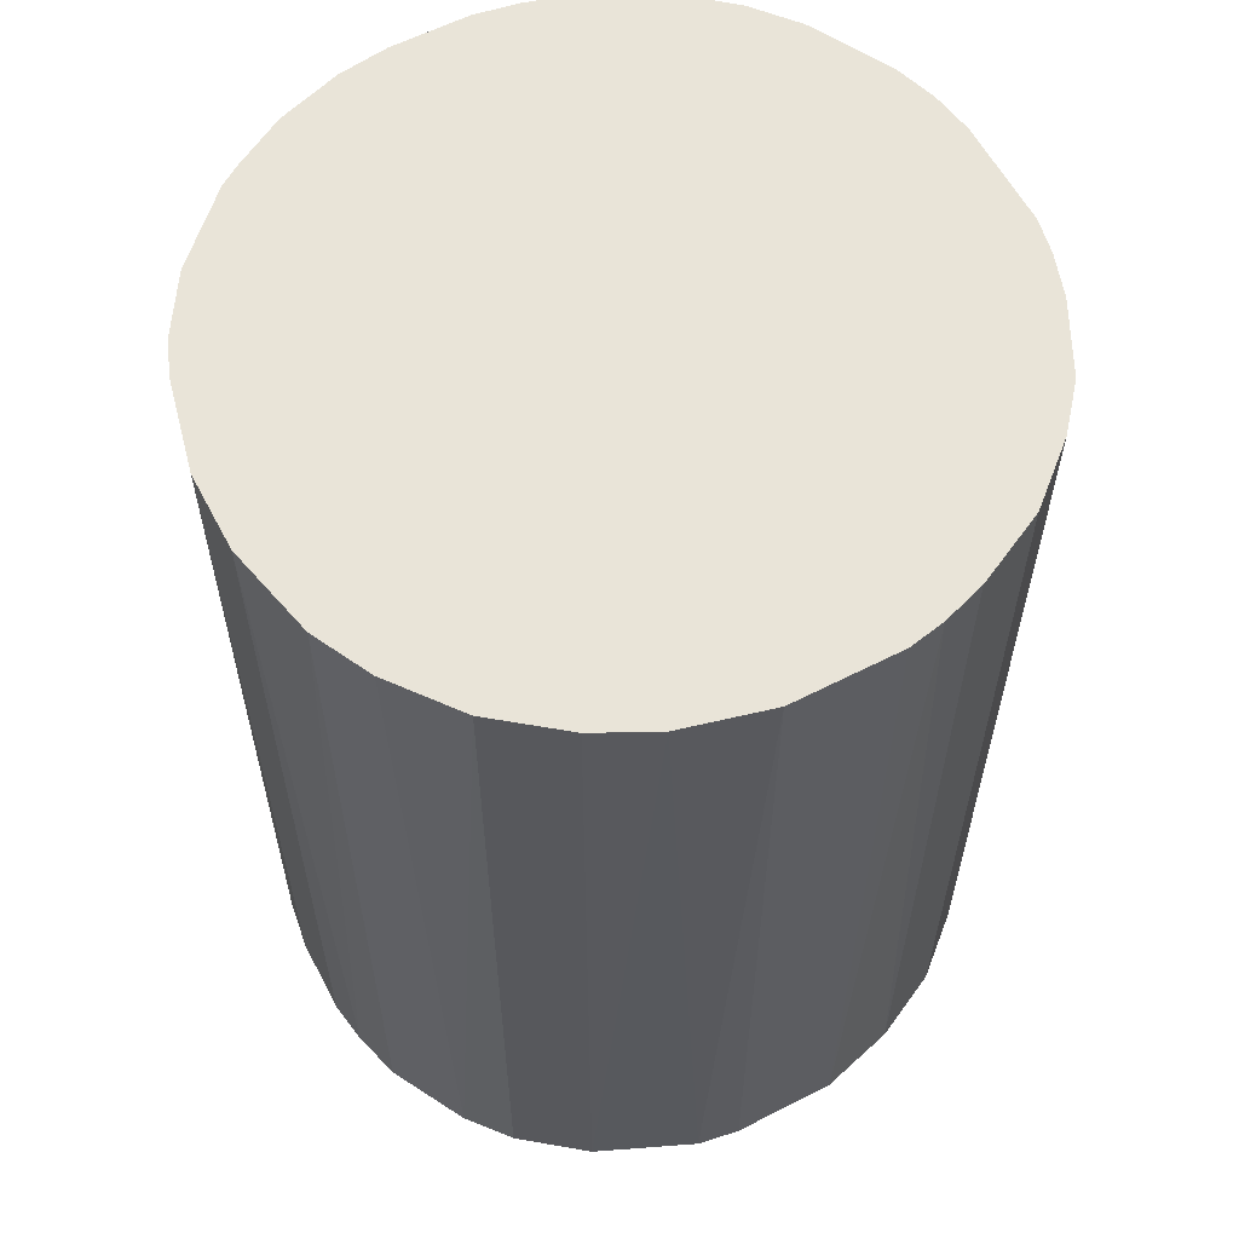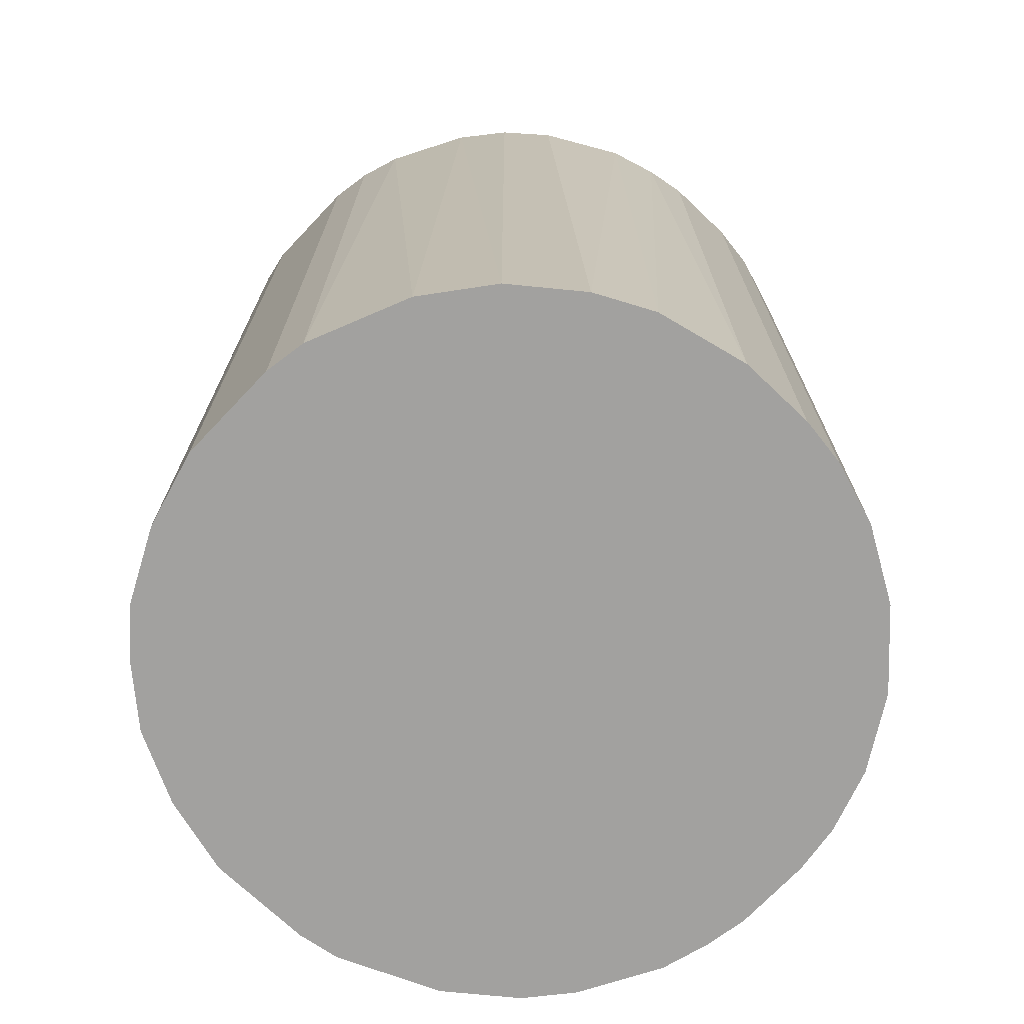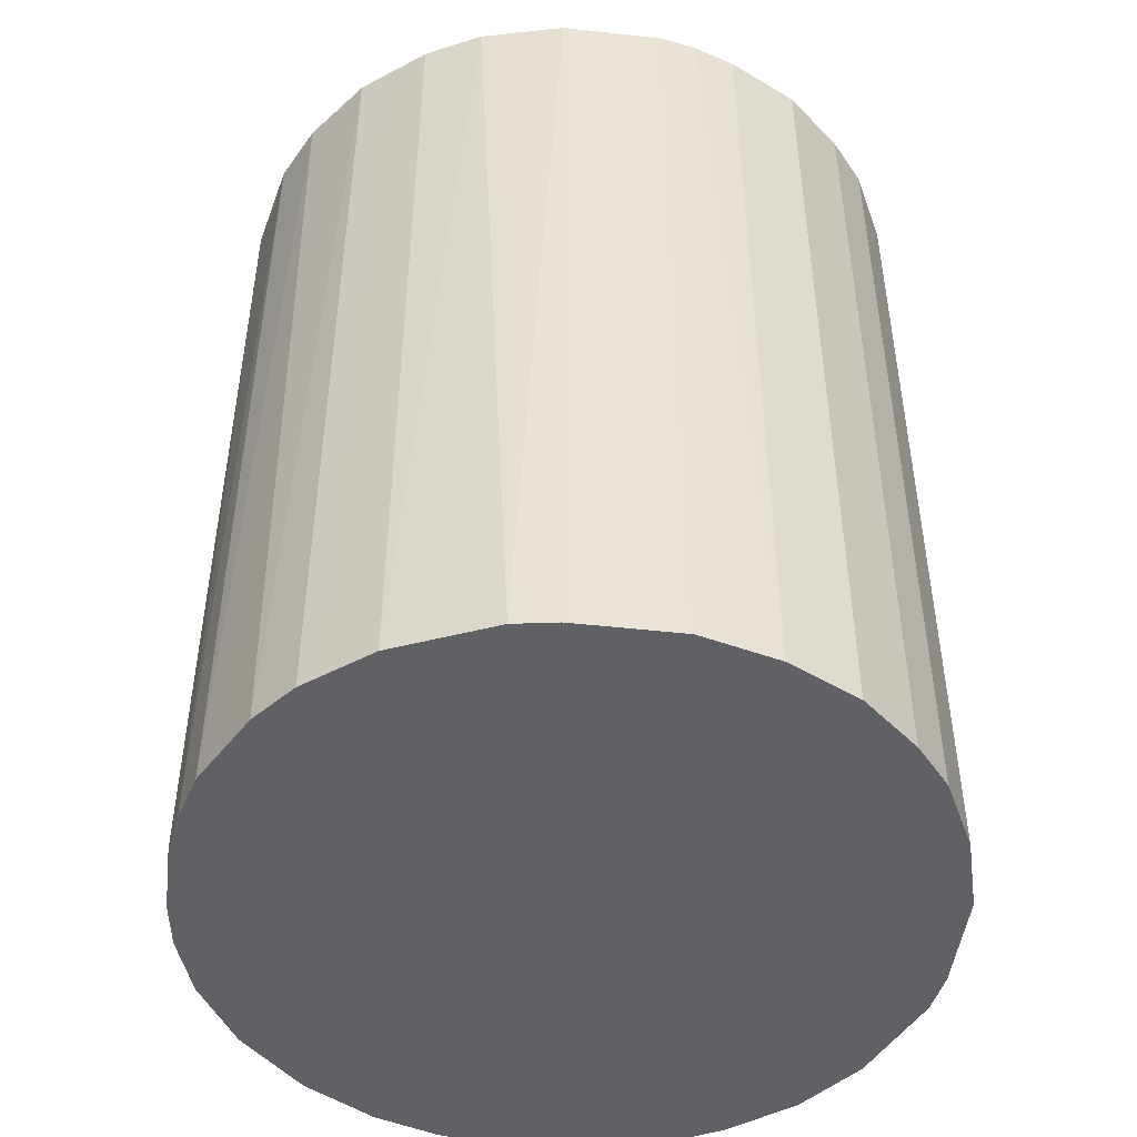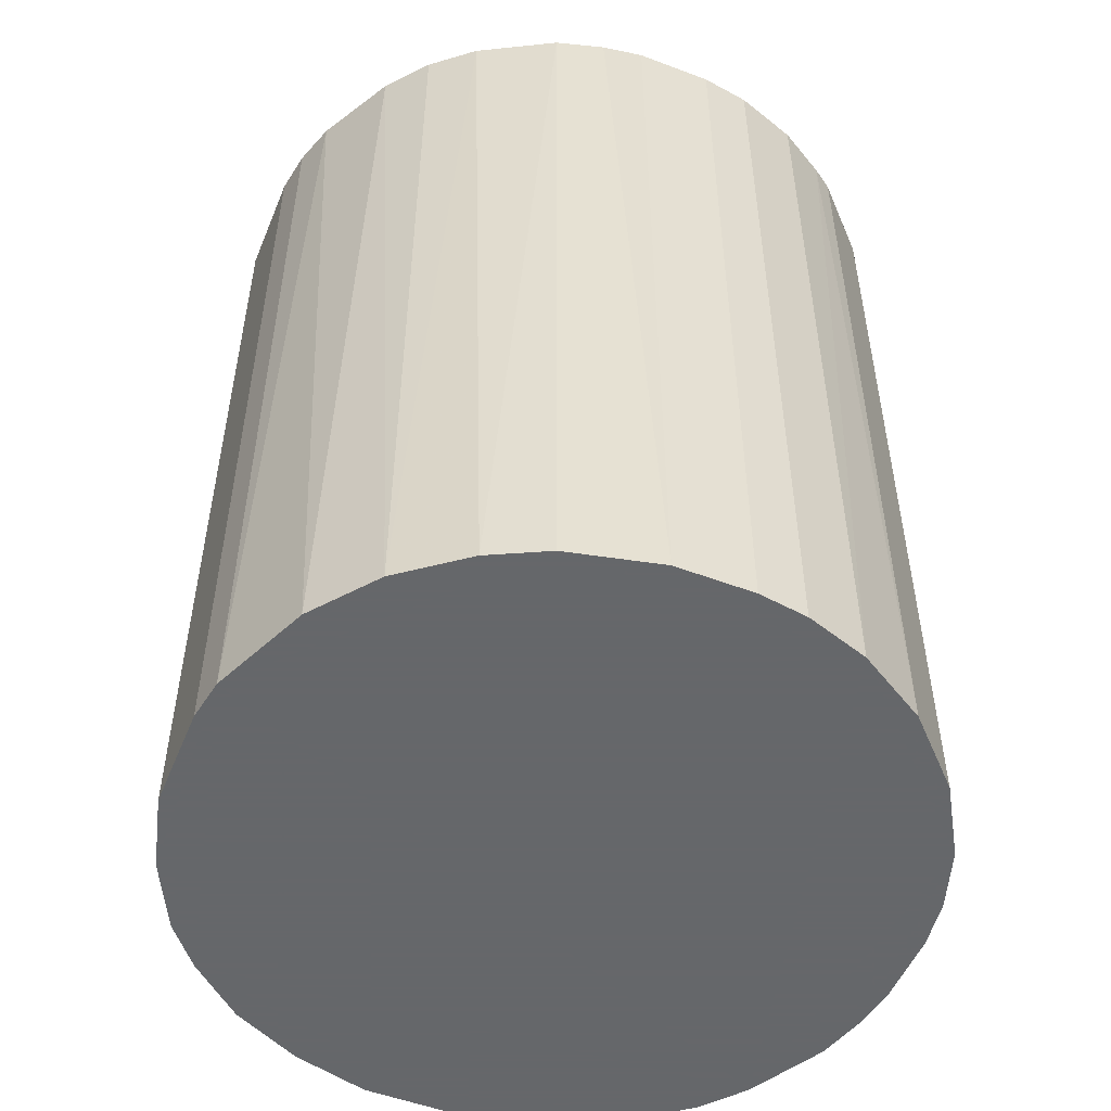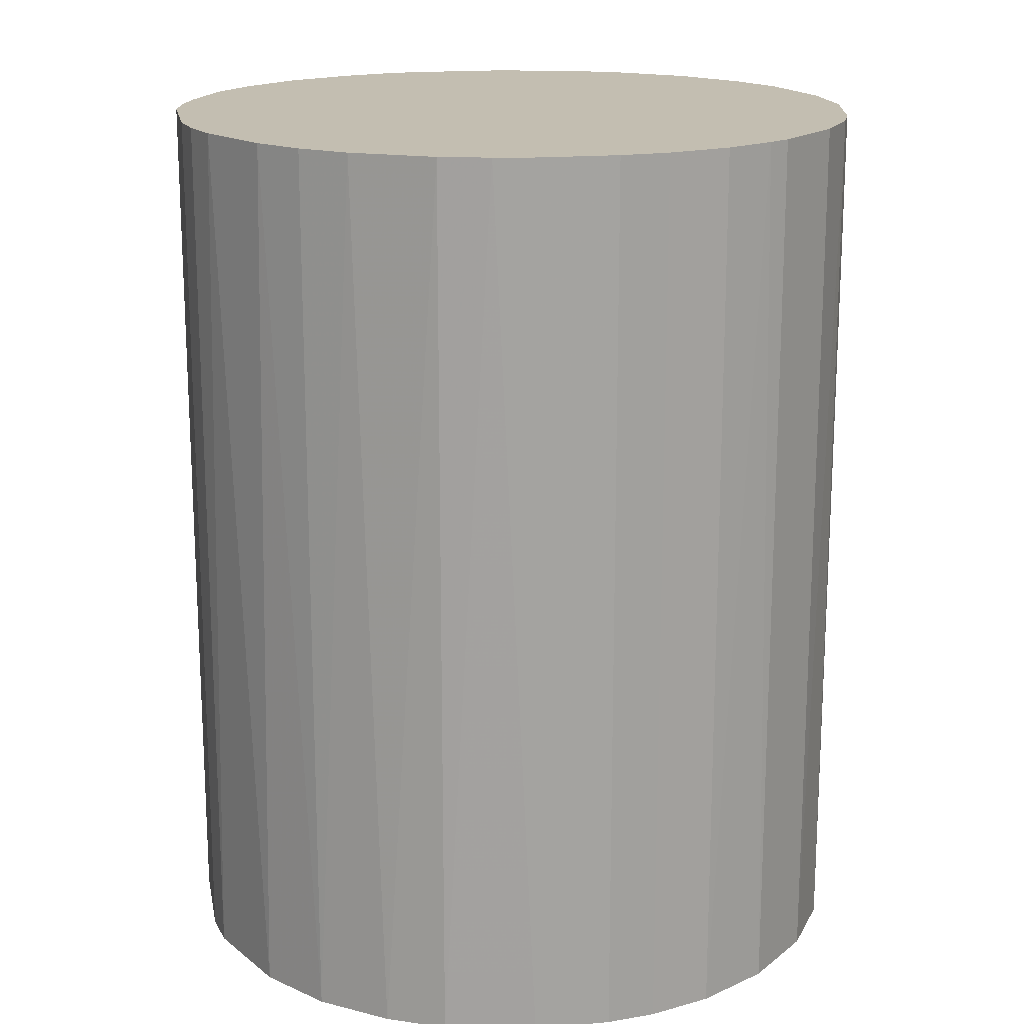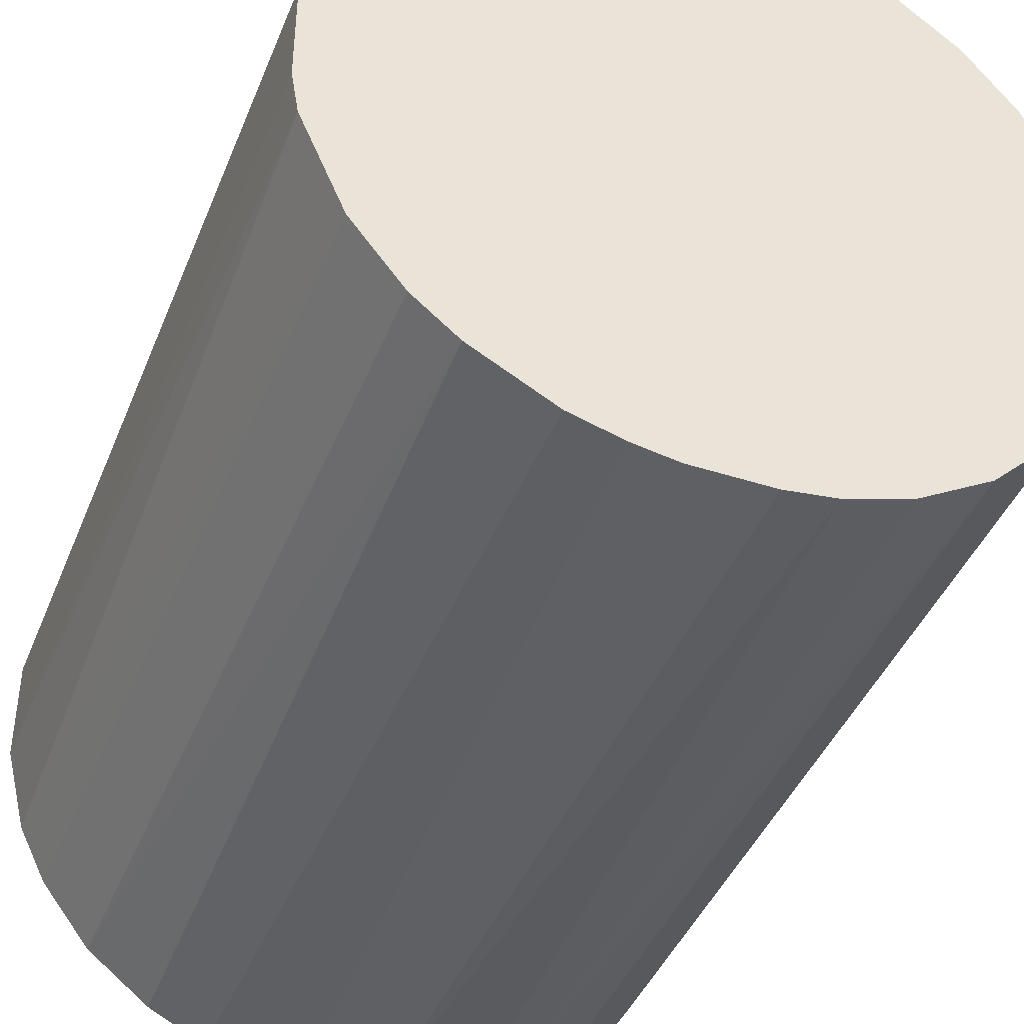
<metadata>
{"format":"obj","ext":"obj","renderer":"f3d","projection":"perspective","resolution":1024,"background":"white","views":[{"elev":59.9,"azim":62.3,"up":"+Z"},{"elev":-72.2,"azim":-133.5,"up":"+Z"},{"elev":-47.5,"azim":82.9,"up":"+Z"},{"elev":-52.0,"azim":-112.2,"up":"+Z"},{"elev":17.2,"azim":-100.8,"up":"+Z"},{"elev":-42.5,"azim":159.0,"up":"+Y"}]}
</metadata>
<code>
o convex_0
v -0.02698 -0.01235 -0.03746
v 0.0292 0.004621 0.03746
v 0.02862 0.007548 0.03746
v -0.02873 -0.007075 0.03746
v -0.007666 0.02861 -0.03746
v 0.0175 -0.02405 -0.03746
v -0.00298 -0.02931 0.03746
v -0.01761 0.02393 0.03746
v 0.02042 0.02159 -0.03746
v 0.007544 0.02861 0.03746
v -0.02756 0.01106 -0.03746
v 0.02101 -0.02113 0.03746
v 0.0292 -0.004154 -0.03746
v -0.01235 -0.02697 -0.03746
v -0.0182 -0.02346 0.03746
v -0.02756 0.01106 0.03746
v 0.00696 -0.02873 -0.03746
v 0.02042 0.02159 0.03746
v 0.01106 0.02745 -0.03746
v 0.02745 0.01106 -0.03746
v -0.02112 0.02101 -0.03746
v 0.02745 -0.01118 0.03746
v 0.01106 -0.02756 0.03746
v 0.0251 -0.01586 -0.03746
v -0.007666 0.02861 0.03746
v -0.02932 0.003453 -0.03746
v -0.02347 -0.0182 -0.03746
v -0.02464 -0.01644 0.03746
v 0.004622 0.02919 -0.03746
v 0.02452 0.01691 0.03746
v -0.00298 -0.02931 -0.03746
v -0.02405 0.0175 0.03746
v -0.02932 0.003453 0.03746
v 0.01691 0.02452 0.03746
v -0.01059 -0.02756 0.03746
v -0.02932 -0.002979 -0.03746
v -0.01586 0.0251 -0.03746
v 0.0292 0.004621 -0.03746
v 0.0292 -0.004154 0.03746
v 0.003448 -0.02931 0.03746
v -0.004154 0.02919 0.03746
v -0.0182 -0.02346 -0.03746
v 0.02452 0.01691 -0.03746
v 0.02862 -0.007665 -0.03746
v -0.02522 0.01574 -0.03746
v -0.01118 0.02745 0.03746
v 0.01106 -0.02756 -0.03746
v 0.01574 -0.02522 0.03746
v 0.01691 0.02452 -0.03746
v 0.0251 -0.01586 0.03746
v -0.007076 -0.02873 -0.03746
v 0.02101 -0.02113 -0.03746
v -0.02698 -0.01235 0.03746
v 0.004622 0.02919 0.03746
v -0.004154 0.02919 -0.03746
v -0.02873 -0.007075 -0.03746
v -0.02112 0.02101 0.03746
v -0.02932 -0.002979 0.03746
v 0.003448 -0.02931 -0.03746
v -0.01352 -0.02639 0.03746
v 0.01106 0.02745 0.03746
v 0.02745 0.01106 0.03746
v -0.02873 0.006958 0.03746
v -0.02347 -0.0182 0.03746
f 28 27 64
f 2 3 4
f 1 5 6
f 2 4 7
f 4 3 8
f 6 5 9
f 8 3 10
f 5 1 11
f 2 7 12
f 6 9 13
f 1 6 14
f 7 4 15
f 4 8 16
f 14 6 17
f 10 3 18
f 9 5 19
f 13 9 20
f 5 11 21
f 2 12 22
f 12 7 23
f 6 13 24
f 8 10 25
f 11 1 26
f 1 14 27
f 15 4 28
f 1 27 28
f 10 19 29
f 19 5 29
f 18 3 30
f 9 18 30
f 14 17 31
f 16 8 32
f 4 16 33
f 18 9 34
f 10 18 34
f 7 15 35
f 26 1 36
f 33 26 36
f 5 21 37
f 21 8 37
f 3 2 38
f 2 13 38
f 20 3 38
f 13 20 38
f 13 2 39
f 2 22 39
f 23 7 40
f 17 23 40
f 7 31 40
f 5 25 41
f 25 10 41
f 27 14 42
f 15 27 42
f 20 9 43
f 9 30 43
f 30 20 43
f 24 13 44
f 22 24 44
f 13 39 44
f 39 22 44
f 11 16 45
f 21 11 45
f 16 32 45
f 32 21 45
f 25 5 46
f 8 25 46
f 5 37 46
f 37 8 46
f 17 6 47
f 23 17 47
f 23 47 48
f 6 12 48
f 12 23 48
f 47 6 48
f 9 19 49
f 34 9 49
f 19 34 49
f 22 12 50
f 12 24 50
f 24 22 50
f 31 7 51
f 14 31 51
f 7 35 51
f 35 14 51
f 12 6 52
f 6 24 52
f 24 12 52
f 4 1 53
f 1 28 53
f 28 4 53
f 10 29 54
f 41 10 54
f 29 41 54
f 29 5 55
f 5 41 55
f 41 29 55
f 1 4 56
f 36 1 56
f 4 36 56
f 8 21 57
f 32 8 57
f 21 32 57
f 4 33 58
f 36 4 58
f 33 36 58
f 31 17 59
f 17 40 59
f 40 31 59
f 35 15 60
f 14 35 60
f 42 14 60
f 15 42 60
f 19 10 61
f 10 34 61
f 34 19 61
f 3 20 62
f 30 3 62
f 20 30 62
f 16 11 63
f 11 26 63
f 33 16 63
f 26 33 63
f 27 15 64
f 15 28 64

</code>
